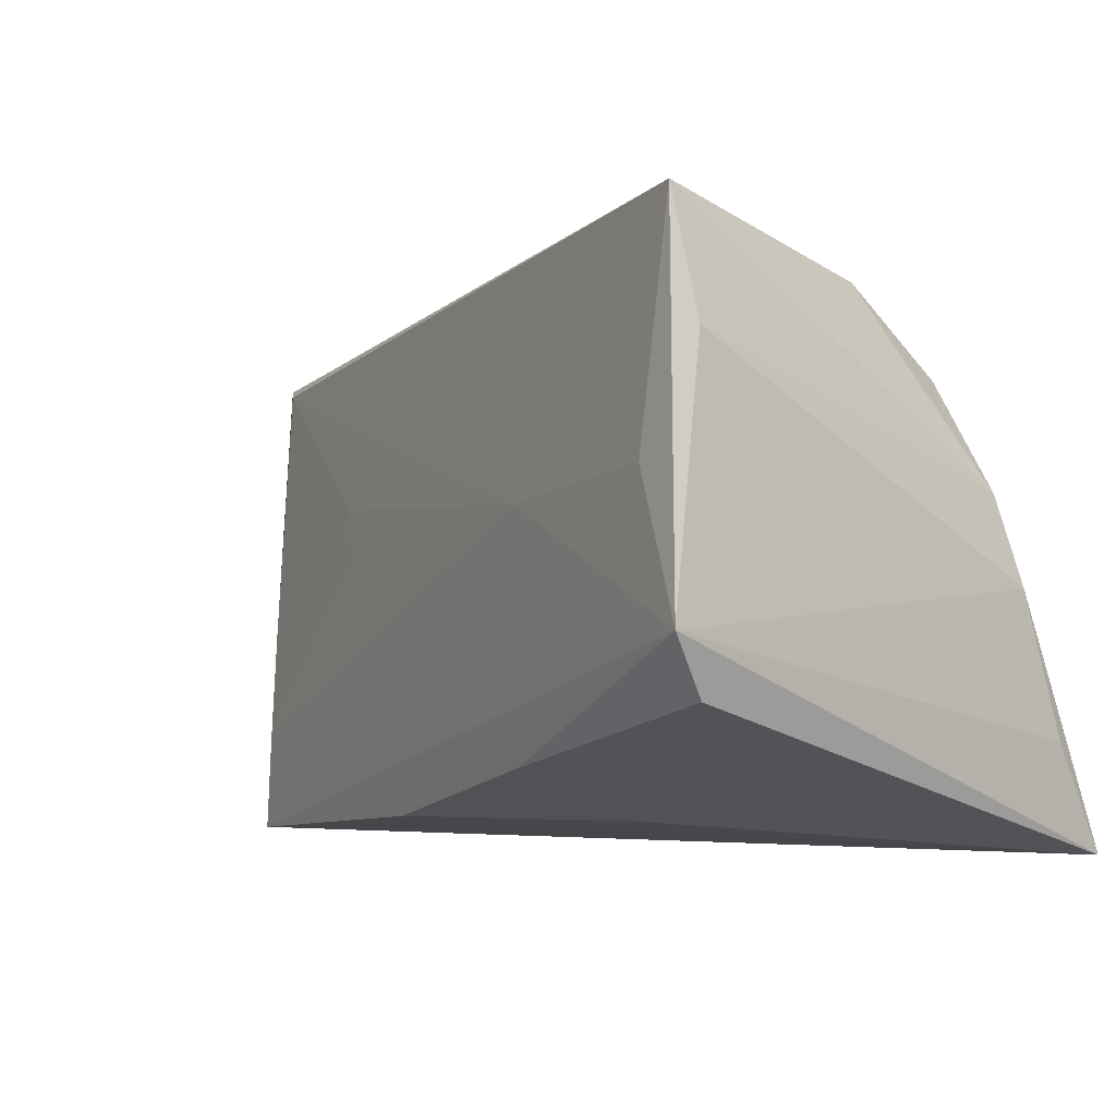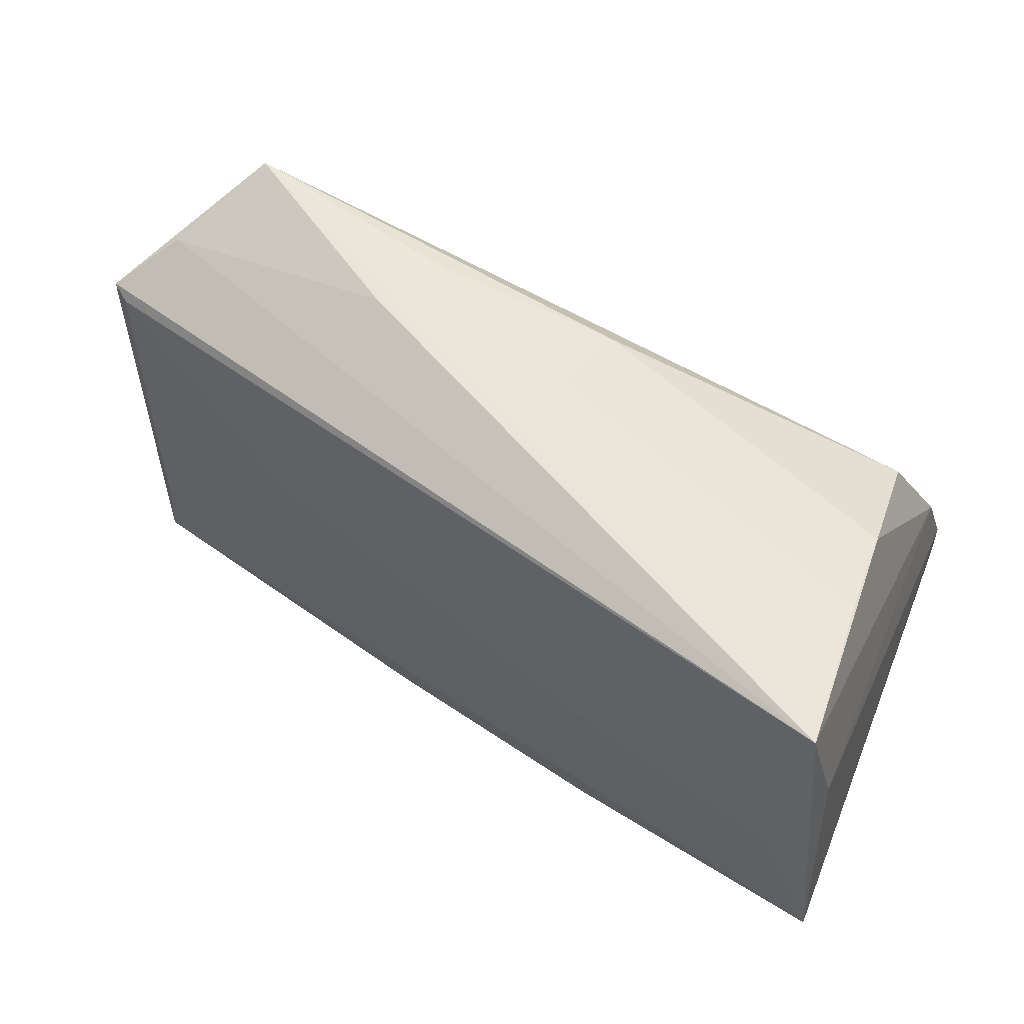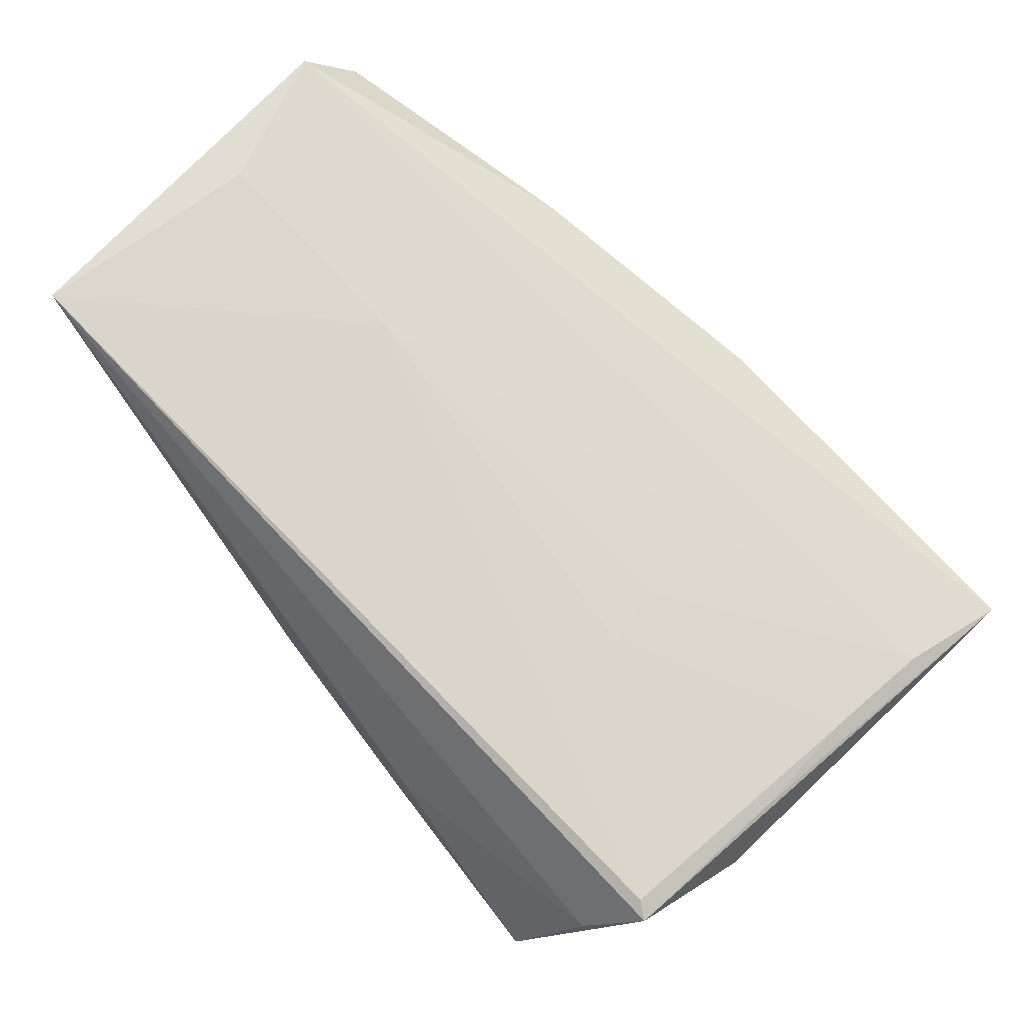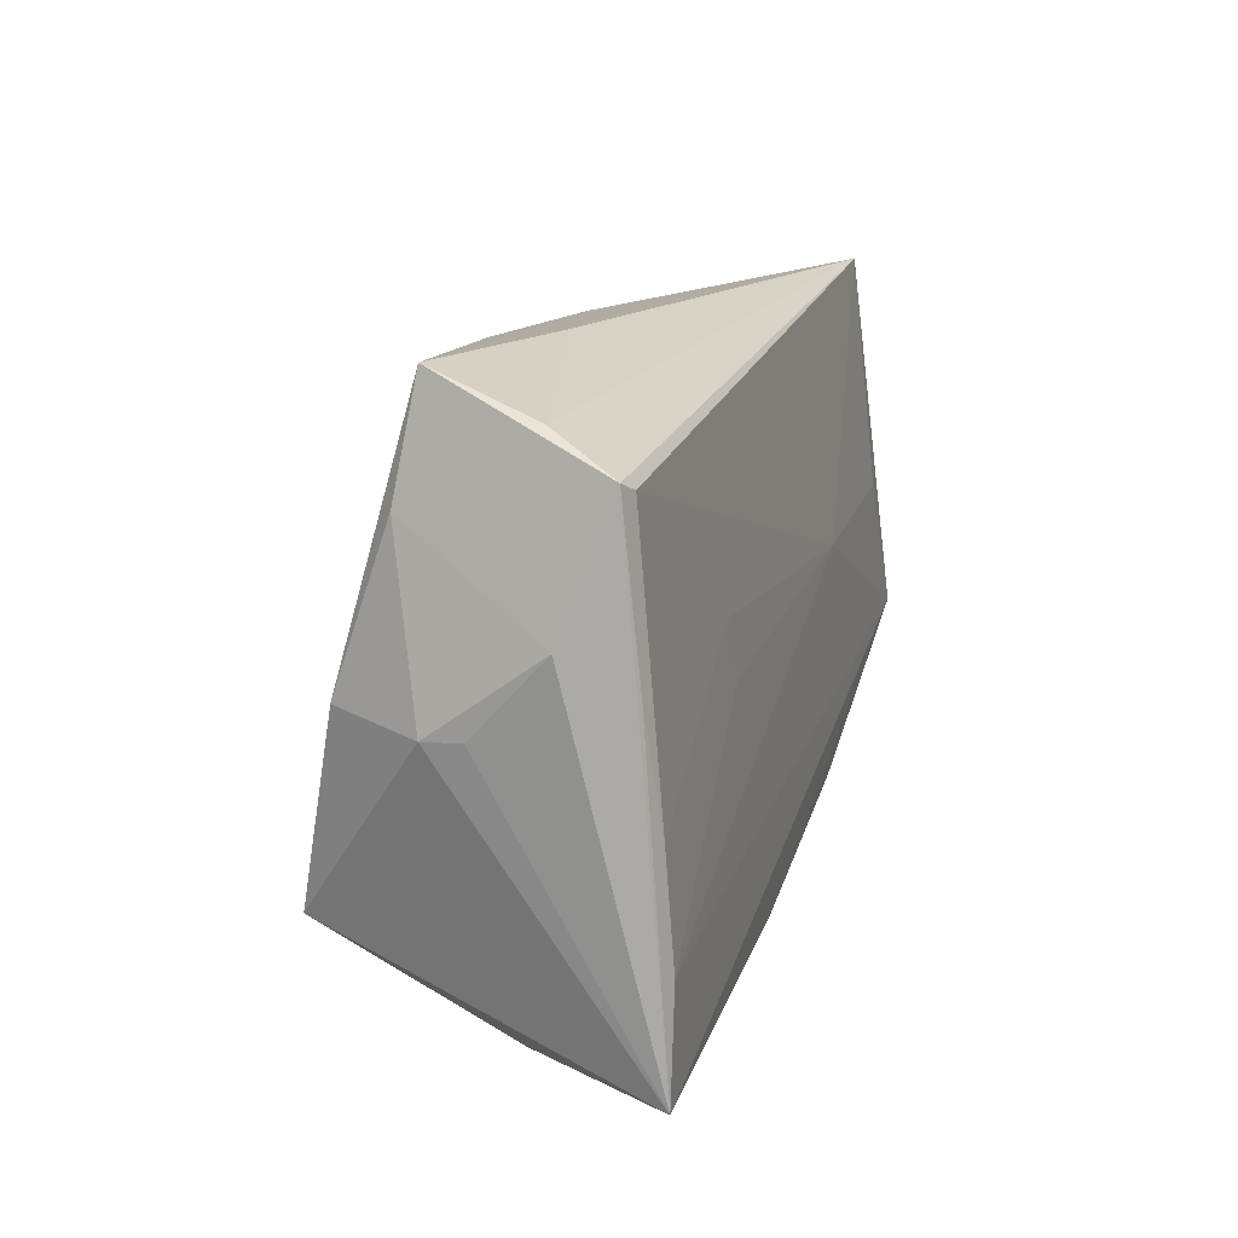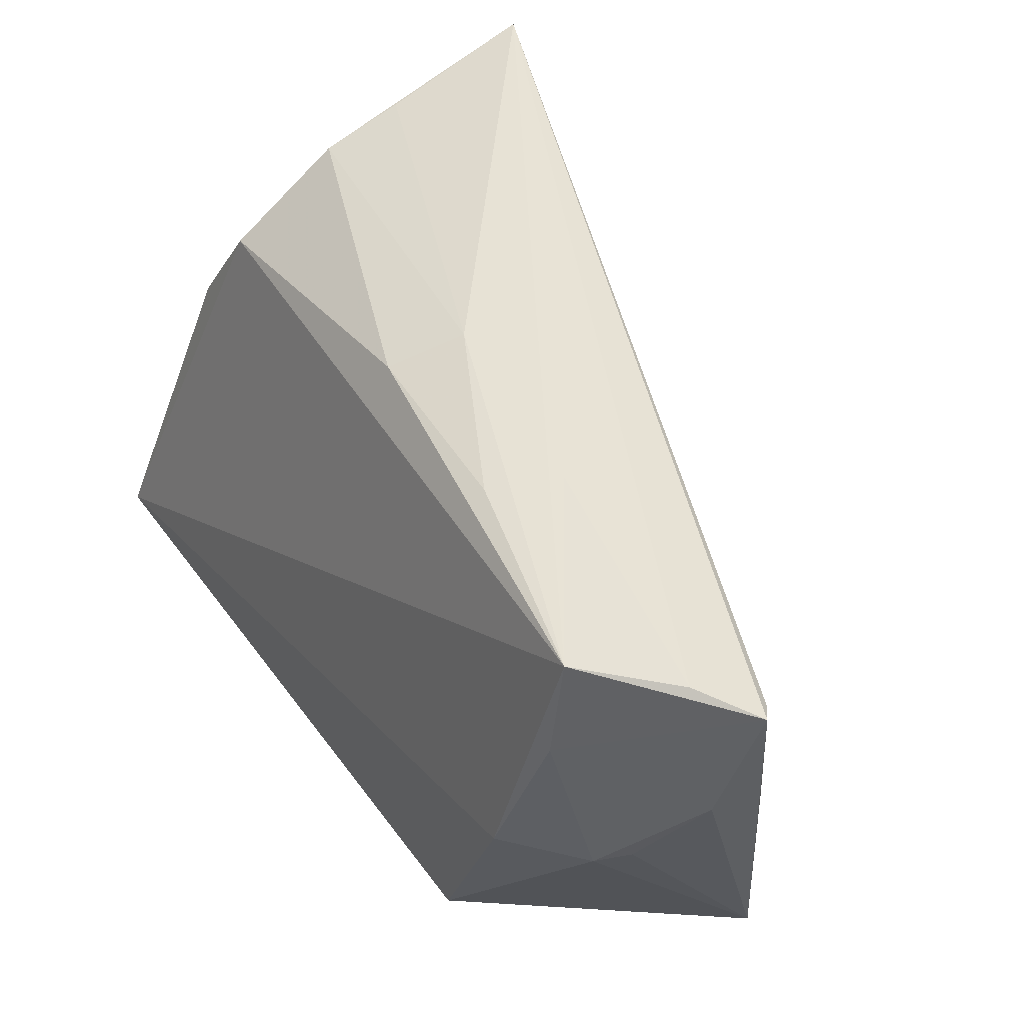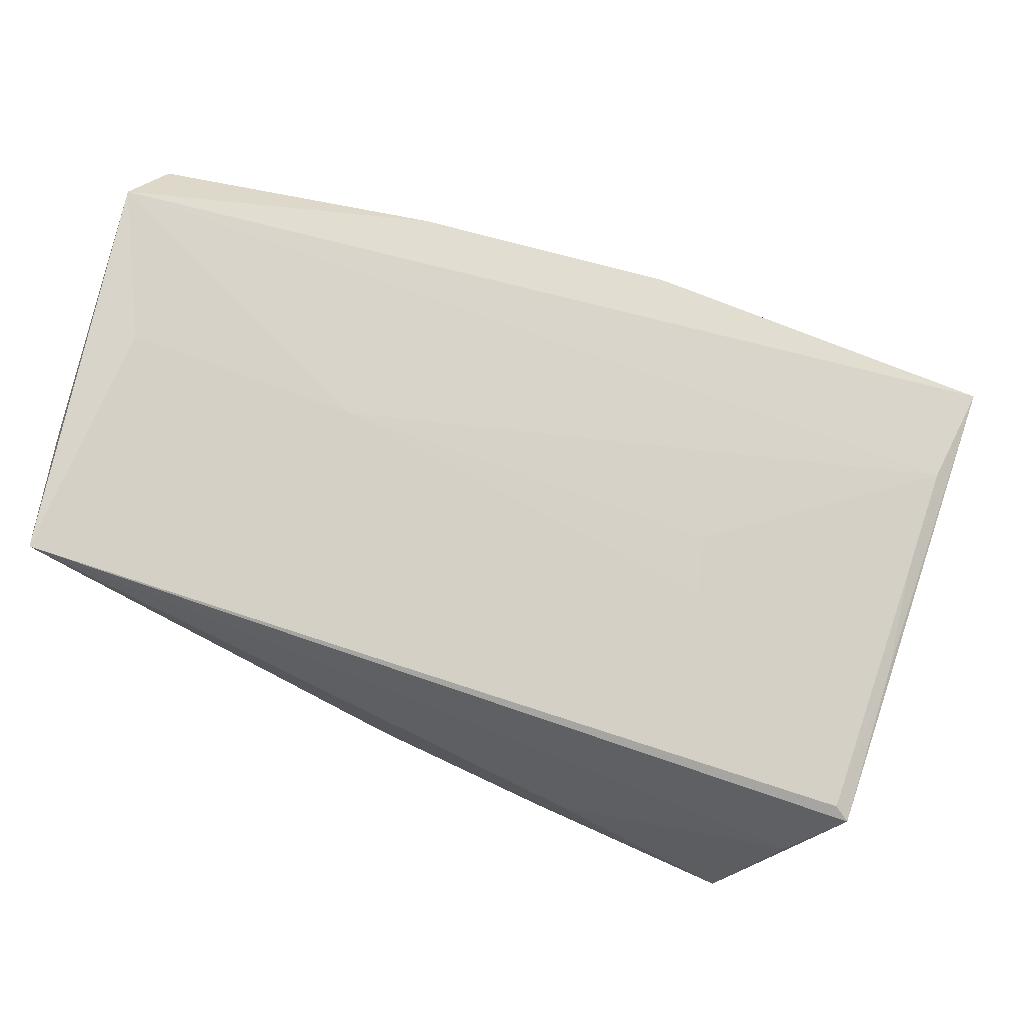
<metadata>
{"format":"obj","ext":"obj","renderer":"f3d","projection":"perspective","resolution":1024,"background":"white","views":[{"elev":-3.0,"azim":-132.9,"up":"+Z"},{"elev":64.2,"azim":-157.9,"up":"+Z"},{"elev":58.1,"azim":49.7,"up":"+Y"},{"elev":13.5,"azim":90.3,"up":"+Z"},{"elev":54.9,"azim":58.7,"up":"+Z"},{"elev":67.5,"azim":20.1,"up":"+Y"}]}
</metadata>
<code>
v -0.03854 0.03294 0.008558
v -0.04353 -0.015 0.007933
v -0.03993 0.03022 0.03549
v 0.04052 -0.005884 -0.03051
v 0.03117 0.01297 0.008695
v -0.002457 -0.009486 0.03107
v -0.03871 0.002239 0.02899
v 0.05297 -0.01051 0.002745
v 0.04354 -0.02314 0.003728
v -0.01416 0.02614 -0.02071
v 0.02376 -0.002062 0.03496
v 0.04611 0.0004135 -0.03072
v 0.05533 0.007374 -0.03072
v -0.046 -0.02296 -0.01833
v -0.046 0.03579 -0.007259
v -0.04541 -0.03063 -0.03072
v 0.04549 -0.01719 0.02175
v 0.01967 -0.02532 -0.02274
v -0.01266 0.008005 -0.02691
v 0.05417 0.006816 -0.005897
v 0.04385 -0.01464 0.03456
v -0.01352 0.02626 0.006393
v -0.03883 0.01214 0.03143
v 0.05393 0.00776 -0.01847
v 0.05455 0.004275 0.02529
v 0.01994 -0.009901 0.03372
v 0.05565 0.004846 0.007036
v -0.0454 -0.01757 -0.002036
v -0.03827 -0.01154 0.02007
v 0.02941 0.01396 0.002089
v 0.05061 -0.003343 0.03019
v 0.01433 0.01821 -0.02712
v 0.05124 -0.01468 0.002425
v 2.21e-06 -0.0007028 0.03394
v 0.0564 -0.002813 0.01164
v -0.04445 0.03075 -0.01374
v 0.05635 0.002946 0.02623
v 0.03849 -0.02678 -0.018
v -0.043 0.0293 0.02143
f 15 16 14
f 35 13 37
f 3 37 25
f 36 16 15
f 15 10 36
f 13 16 32
f 15 13 32
f 32 10 15
f 13 38 4
f 28 14 16
f 15 14 28
f 24 13 15
f 33 38 13
f 22 24 15
f 30 24 22
f 22 3 25
f 19 32 16
f 10 32 19
f 16 36 19
f 19 36 10
f 12 16 13
f 13 4 12
f 12 4 16
f 18 38 16
f 16 4 18
f 18 4 38
f 39 3 15
f 15 28 39
f 8 13 35
f 35 33 8
f 8 33 13
f 15 3 1
f 1 22 15
f 3 22 1
f 5 22 25
f 30 22 5
f 25 20 5
f 5 24 30
f 5 20 24
f 25 37 27
f 27 20 25
f 27 37 13
f 13 24 27
f 24 20 27
f 16 21 29
f 35 37 17
f 37 21 17
f 17 33 35
f 34 21 3
f 3 21 11
f 2 29 7
f 7 3 2
f 2 28 16
f 16 29 2
f 3 39 2
f 2 39 28
f 7 29 6
f 6 29 21
f 6 34 7
f 23 3 7
f 7 34 23
f 23 34 3
f 37 3 31
f 3 11 31
f 31 21 37
f 31 11 21
f 9 17 21
f 9 21 16
f 33 17 9
f 16 38 9
f 38 33 9
f 21 34 26
f 26 6 21
f 34 6 26

</code>
